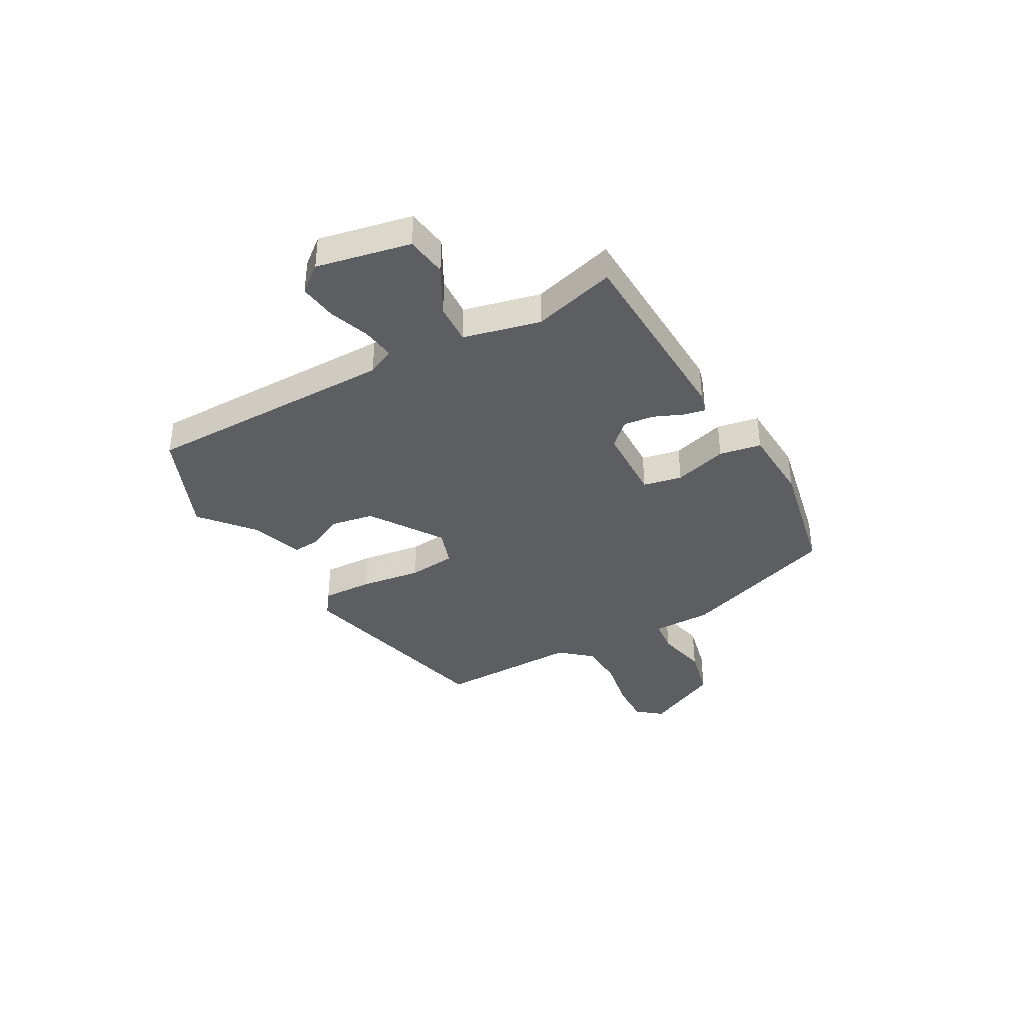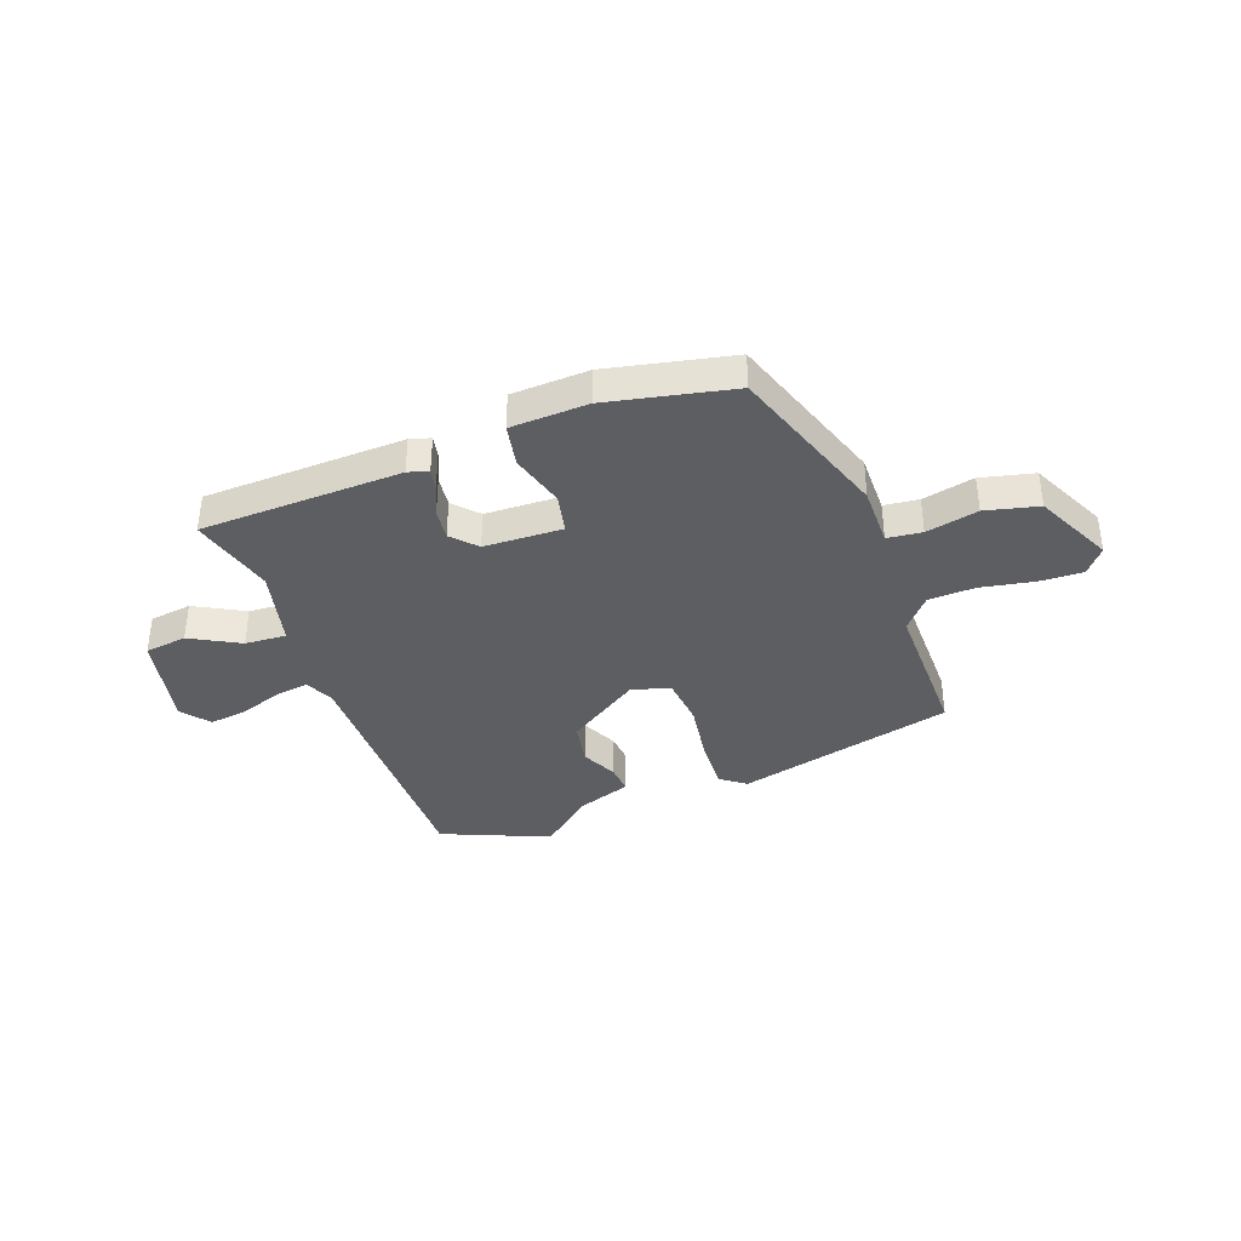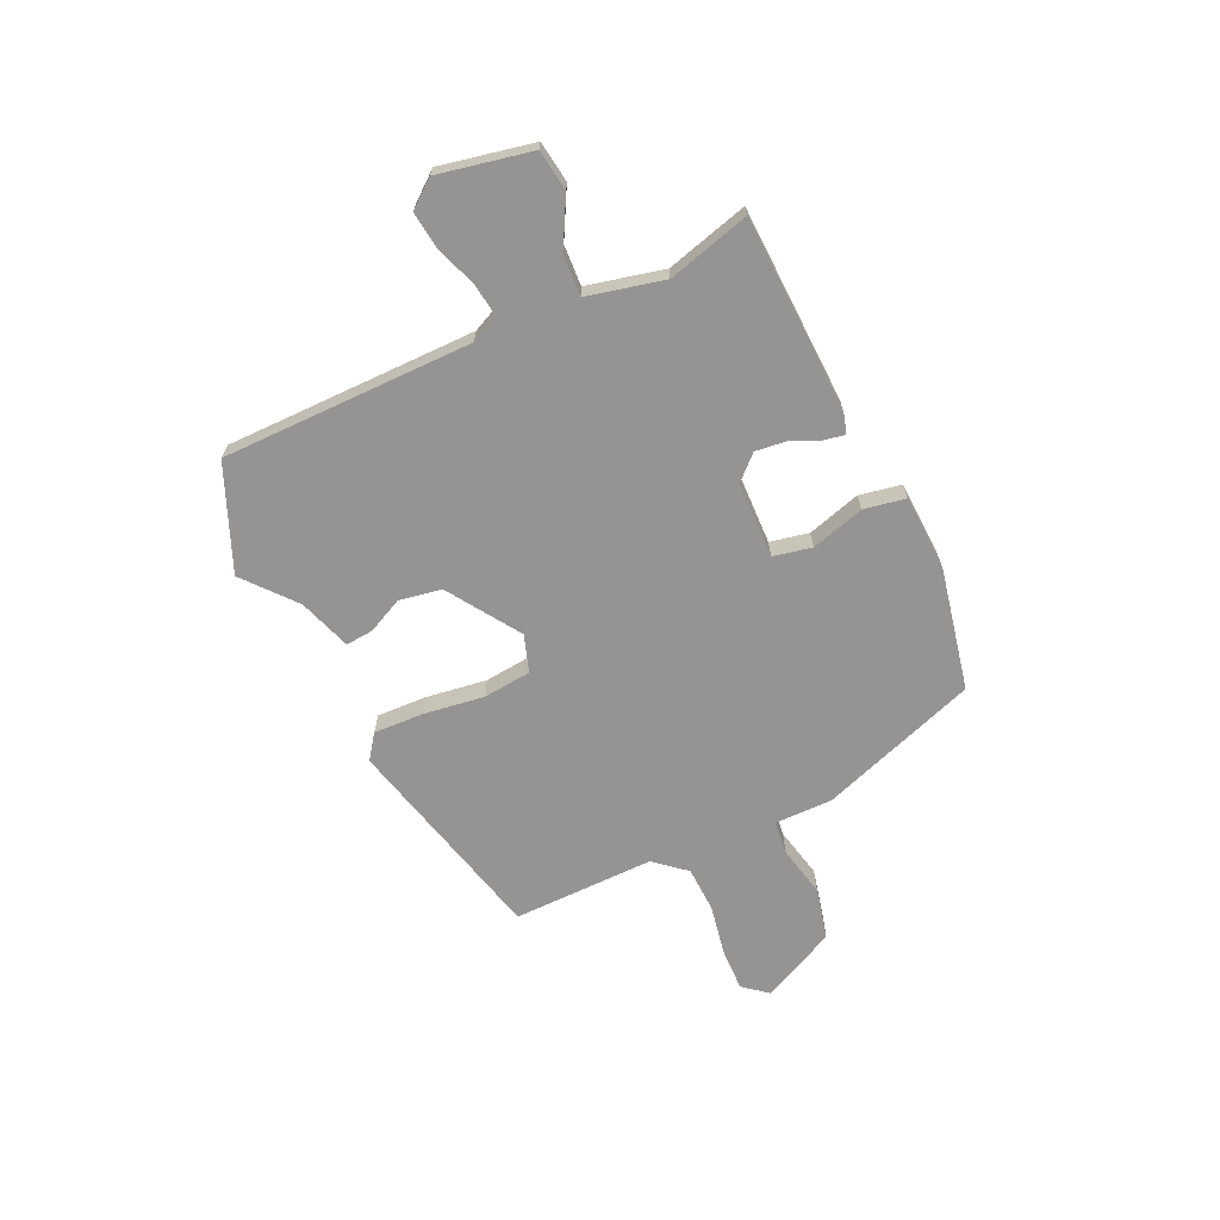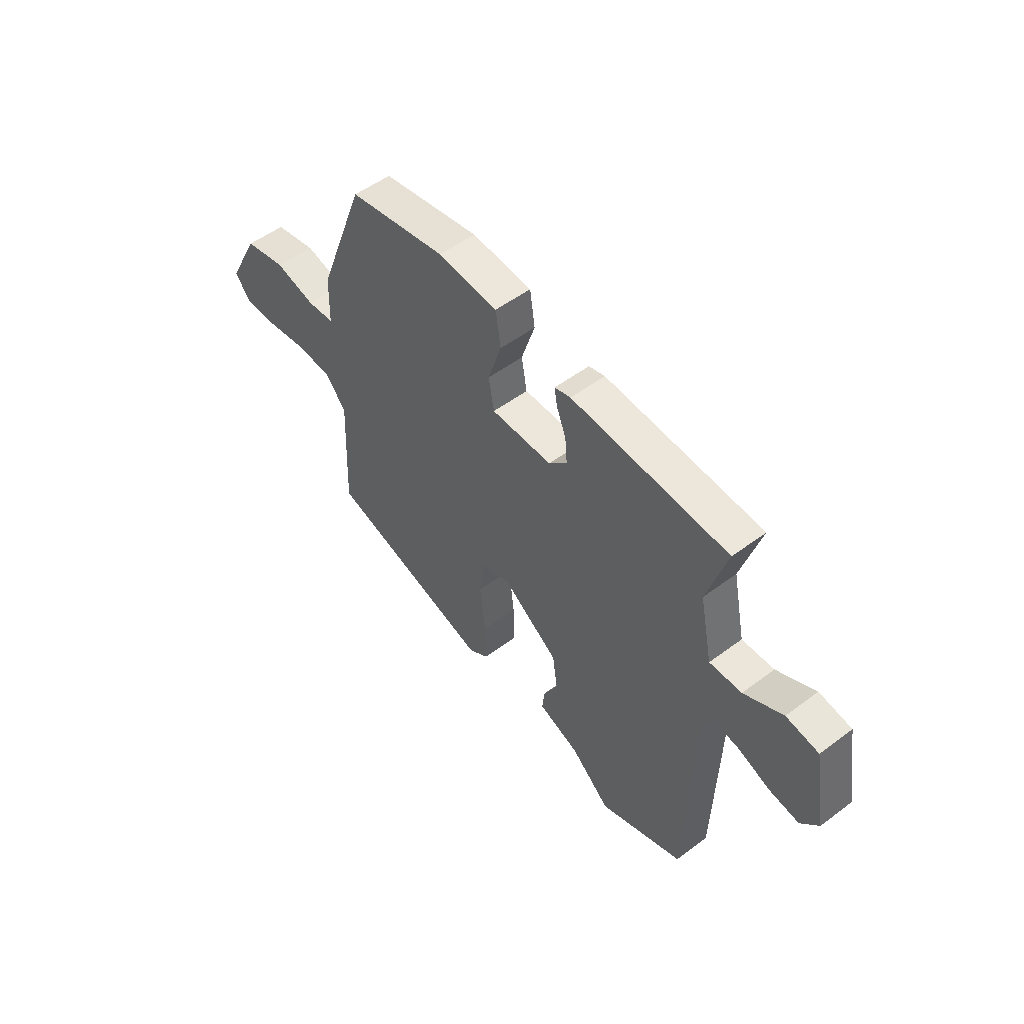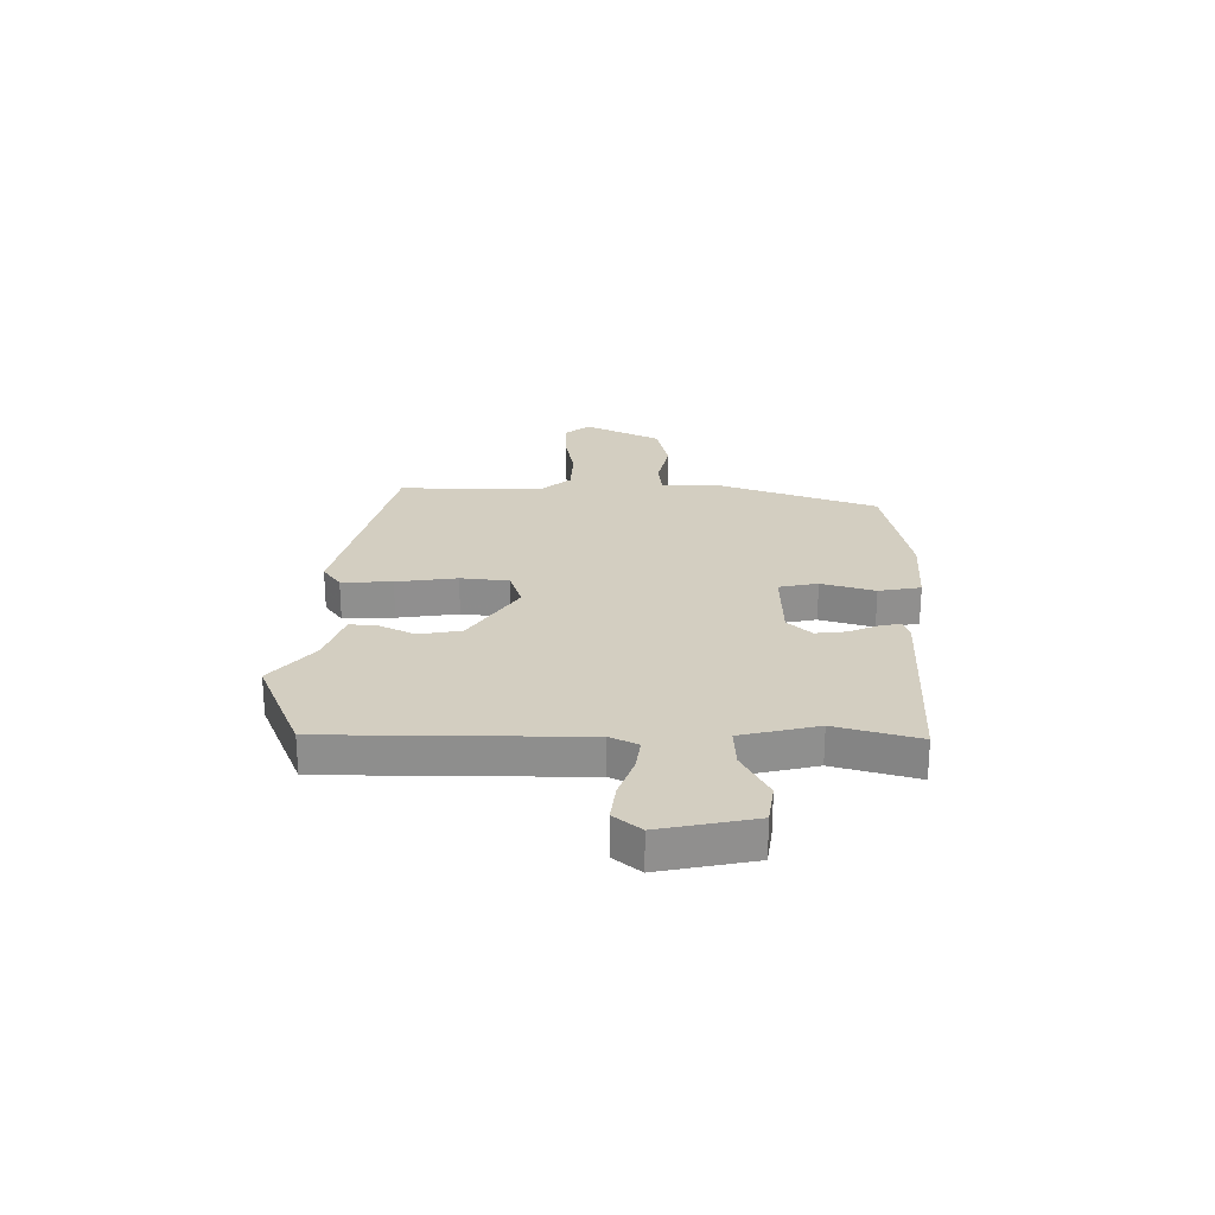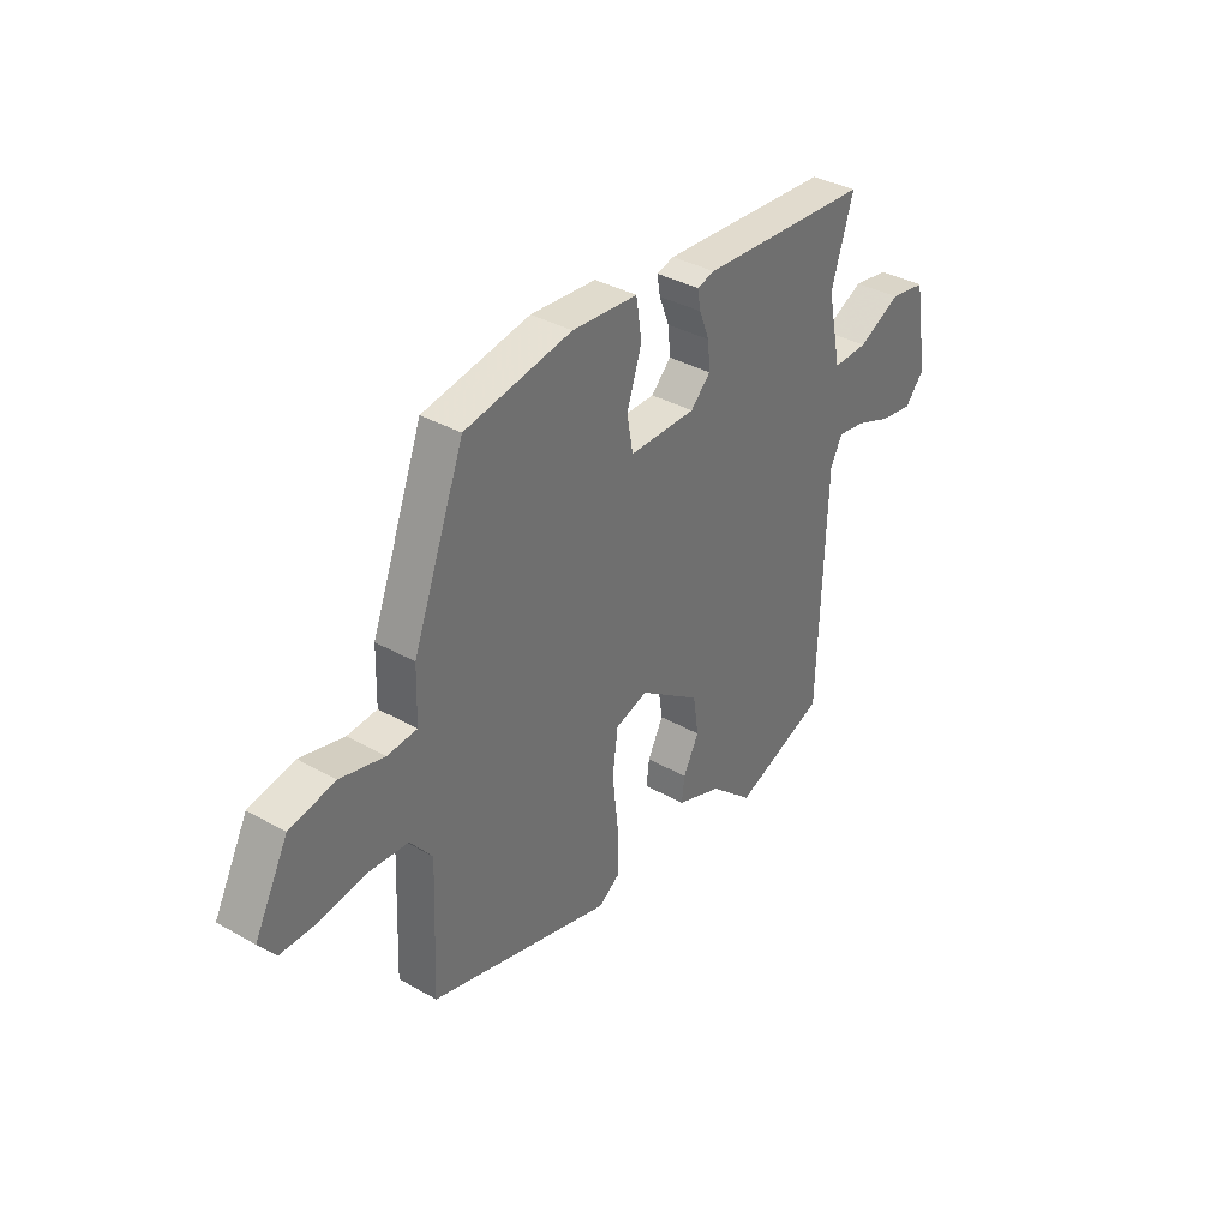
<metadata>
{"format":"obj","ext":"obj","renderer":"f3d","projection":"perspective","resolution":1024,"background":"white","views":[{"elev":-38.0,"azim":-62.4,"up":"+Y"},{"elev":-37.9,"azim":18.2,"up":"+Y"},{"elev":-67.2,"azim":-66.7,"up":"+Y"},{"elev":52.2,"azim":-129.0,"up":"+Z"},{"elev":25.0,"azim":-91.0,"up":"+Y"},{"elev":36.3,"azim":126.5,"up":"+Z"}]}
</metadata>
<code>
v 0.495 0.07 -0.404
v 0.1 0.07 -0.515
v 0.053 0.07 -0.483
v 0.054 0.07 -0.388
v 0.067 0.07 -0.274
v 0.055 0.07 -0.184
v -0.015 0.07 -0.163
v -0.147 0.07 -0.256
v -0.159 0.07 -0.336
v -0.125 0.07 -0.401
v -0.119 0.07 -0.453
v -0.217 0.07 -0.49
v -0.31 0.07 -0.573
v -0.509 0.07 -0.497
v -0.524 0.07 -0.024
v -0.55 0.07 0.027
v -0.611 0.07 0.017
v -0.688 0.07 -0.013
v -0.758 0.07 -0.024
v -0.8 0.07 0.025
v -0.769 0.07 0.202
v -0.692 0.07 0.215
v -0.6 0.07 0.169
v -0.524 0.07 0.167
v -0.494 0.07 0.312
v -0.541 0.07 0.466
v -0.171 0.07 0.49
v -0.133 0.07 0.48
v -0.14 0.07 0.44
v -0.162 0.07 0.384
v -0.167 0.07 0.327
v -0.124 0.07 0.284
v 0.02 0.07 0.284
v 0.033 0.07 0.357
v 0.001 0.07 0.456
v 0.013 0.07 0.535
v 0.155 0.07 0.546
v 0.386 0.07 0.505
v 0.498 0.07 0.211
v 0.501 0.07 0.101
v 0.565 0.07 0.096
v 0.66 0.07 0.12
v 0.758 0.07 0.1
v 0.831 0.07 -0.039
v 0.795 0.07 -0.086
v 0.715 0.07 -0.086
v 0.618 0.07 -0.071
v 0.532 0.07 -0.077
v 0.484 0.07 -0.137
v 0.495 0 -0.404
v 0.1 0 -0.515
v 0.053 0 -0.483
v 0.054 0 -0.388
v 0.067 0 -0.274
v 0.055 0 -0.184
v -0.015 0 -0.163
v -0.147 0 -0.256
v -0.159 0 -0.336
v -0.125 0 -0.401
v -0.119 0 -0.453
v -0.217 0 -0.49
v -0.31 0 -0.573
v -0.509 0 -0.497
v -0.524 0 -0.024
v -0.55 0 0.027
v -0.611 0 0.017
v -0.688 0 -0.013
v -0.758 0 -0.024
v -0.8 0 0.025
v -0.769 0 0.202
v -0.692 0 0.215
v -0.6 0 0.169
v -0.524 0 0.167
v -0.494 0 0.312
v -0.541 0 0.466
v -0.171 0 0.49
v -0.133 0 0.48
v -0.14 0 0.44
v -0.162 0 0.384
v -0.167 0 0.327
v -0.124 0 0.284
v 0.02 0 0.284
v 0.033 0 0.357
v 0.001 0 0.456
v 0.013 0 0.535
v 0.155 0 0.546
v 0.386 0 0.505
v 0.498 0 0.211
v 0.501 0 0.101
v 0.565 0 0.096
v 0.66 0 0.12
v 0.758 0 0.1
v 0.831 0 -0.039
v 0.795 0 -0.086
v 0.715 0 -0.086
v 0.618 0 -0.071
v 0.532 0 -0.077
v 0.484 0 -0.137
f 45 46 47
f 44 45 47
f 43 44 47
f 42 43 47
f 41 42 47
f 40 41 47 48
f 38 39 40
f 37 38 40
f 36 37 40
f 35 36 40
f 34 35 40
f 40 48 49
f 34 40 49
f 33 34 49
f 28 29 30
f 27 28 30
f 26 27 30
f 25 26 30
f 24 25 30 31
f 21 22 23
f 20 21 23
f 19 20 23
f 18 19 23
f 17 18 23
f 16 17 23 24
f 24 31 32
f 16 24 32
f 15 16 32
f 14 15 32
f 13 14 32
f 12 13 32
f 9 10 11 12
f 3 4 5
f 2 3 5
f 1 2 5
f 49 1 5
f 49 5 6
f 33 49 6 7
f 32 33 7 8
f 8 9 12 32
f 96 95 94
f 96 94 93
f 96 93 92
f 96 92 91
f 96 91 90
f 97 96 90 89
f 89 88 87
f 89 87 86
f 89 86 85
f 89 85 84
f 89 84 83
f 98 97 89
f 98 89 83
f 98 83 82
f 79 78 77
f 79 77 76
f 79 76 75
f 79 75 74
f 80 79 74 73
f 72 71 70
f 72 70 69
f 72 69 68
f 72 68 67
f 72 67 66
f 73 72 66 65
f 81 80 73
f 81 73 65
f 81 65 64
f 81 64 63
f 81 63 62
f 81 62 61
f 61 60 59 58
f 54 53 52
f 54 52 51
f 54 51 50
f 54 50 98
f 55 54 98
f 56 55 98 82
f 57 56 82 81
f 81 61 58 57
f 1 50 51 2
f 2 51 52 3
f 3 52 53 4
f 4 53 54 5
f 5 54 55 6
f 6 55 56 7
f 7 56 57 8
f 8 57 58 9
f 9 58 59 10
f 10 59 60 11
f 11 60 61 12
f 12 61 62 13
f 13 62 63 14
f 14 63 64 15
f 15 64 65 16
f 16 65 66 17
f 17 66 67 18
f 18 67 68 19
f 19 68 69 20
f 20 69 70 21
f 21 70 71 22
f 22 71 72 23
f 23 72 73 24
f 24 73 74 25
f 25 74 75 26
f 26 75 76 27
f 27 76 77 28
f 28 77 78 29
f 29 78 79 30
f 30 79 80 31
f 31 80 81 32
f 32 81 82 33
f 33 82 83 34
f 34 83 84 35
f 35 84 85 36
f 36 85 86 37
f 37 86 87 38
f 38 87 88 39
f 39 88 89 40
f 40 89 90 41
f 41 90 91 42
f 42 91 92 43
f 43 92 93 44
f 44 93 94 45
f 45 94 95 46
f 46 95 96 47
f 47 96 97 48
f 48 97 98 49
f 49 98 50 1

</code>
